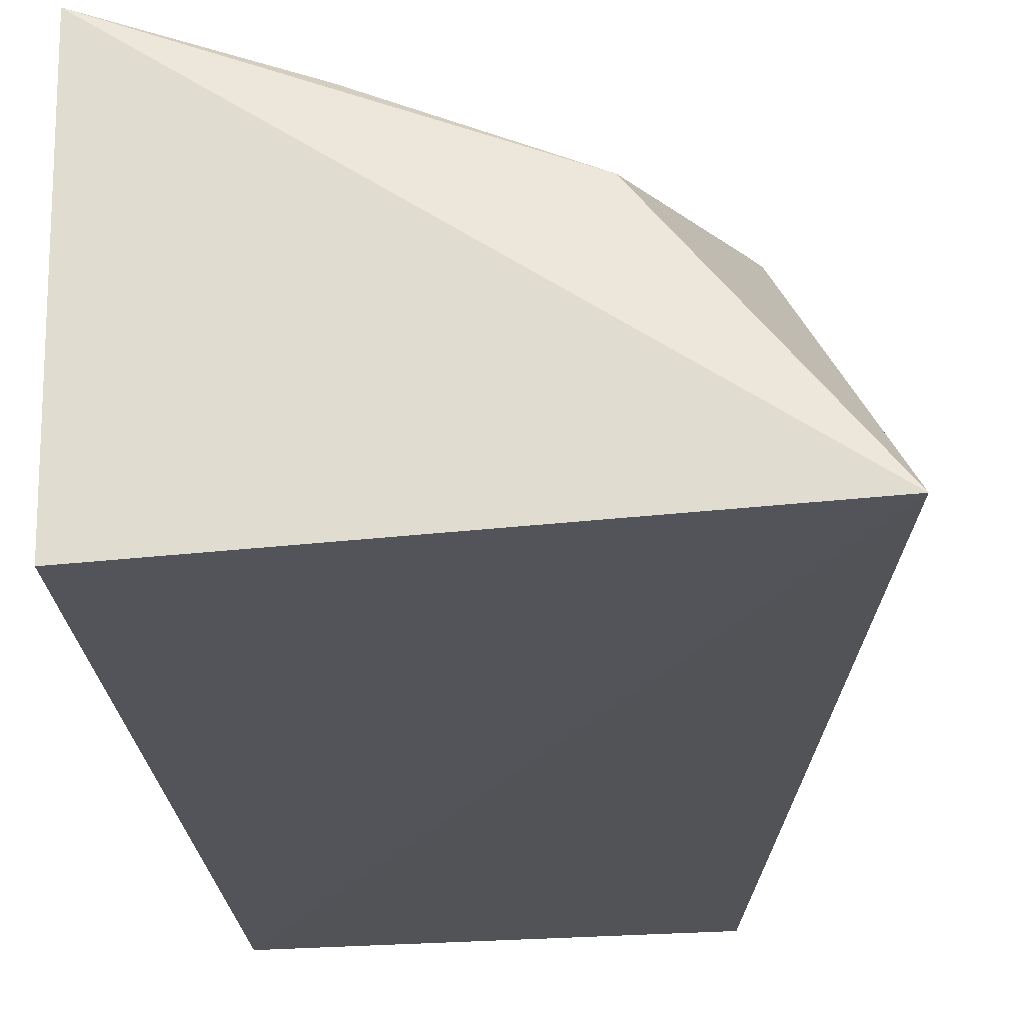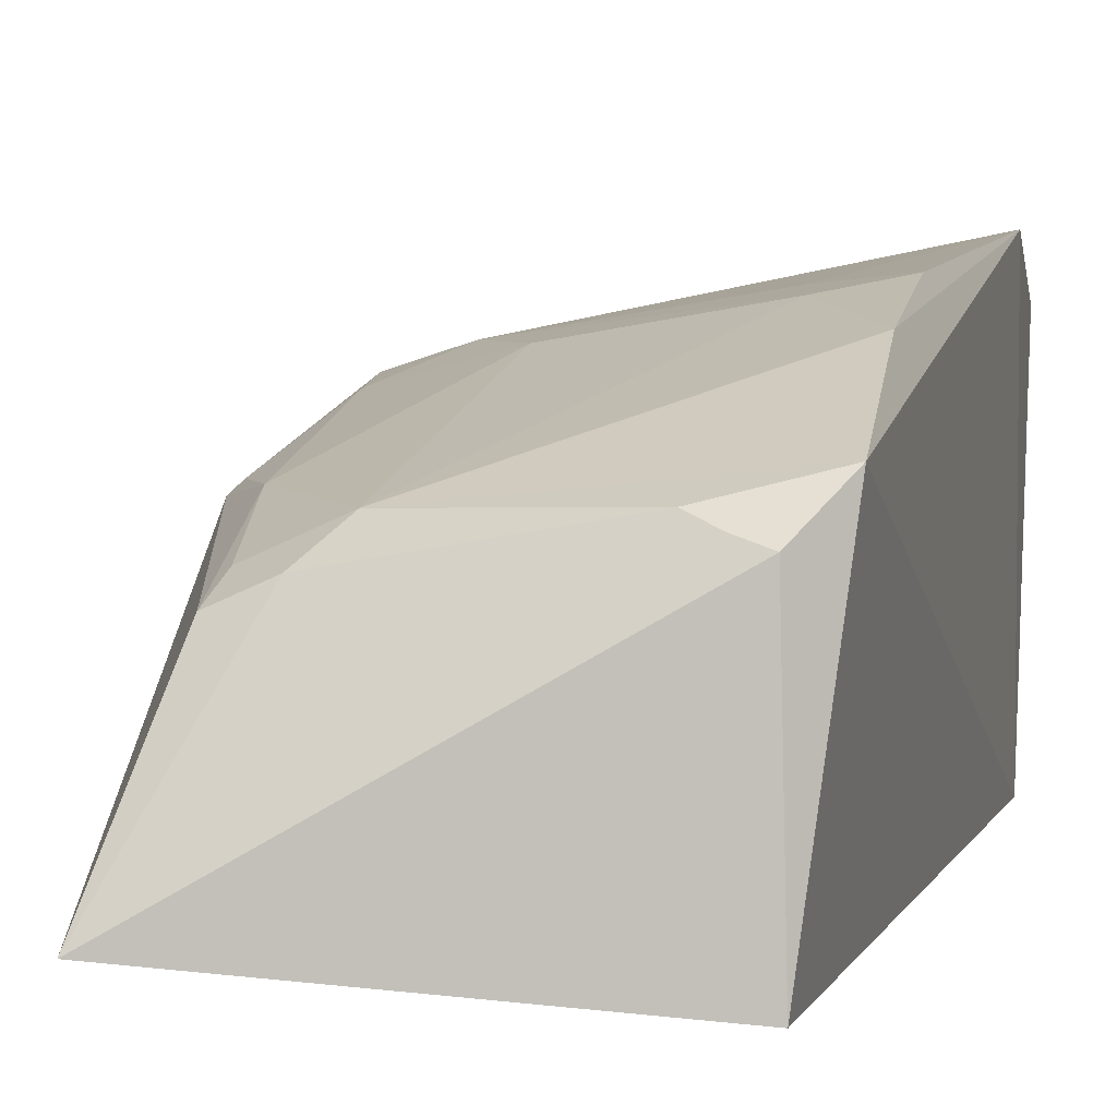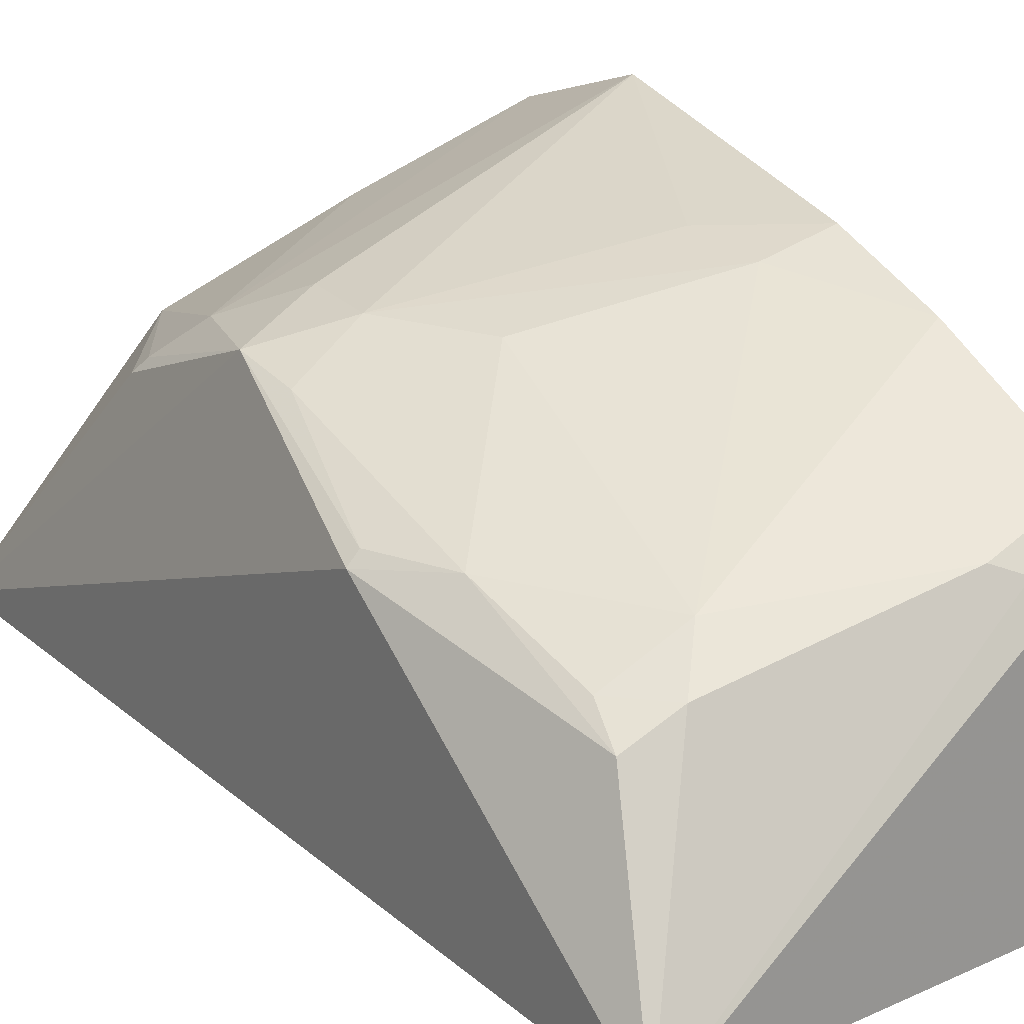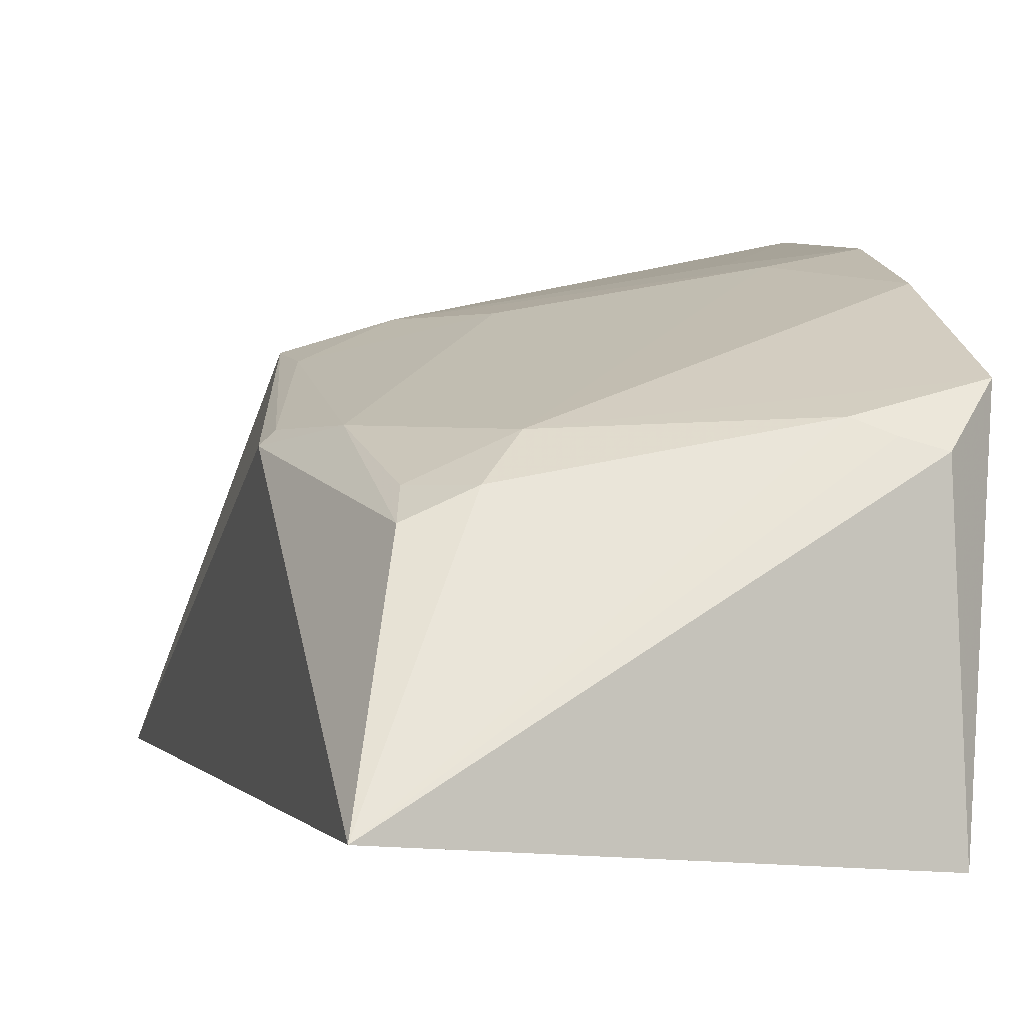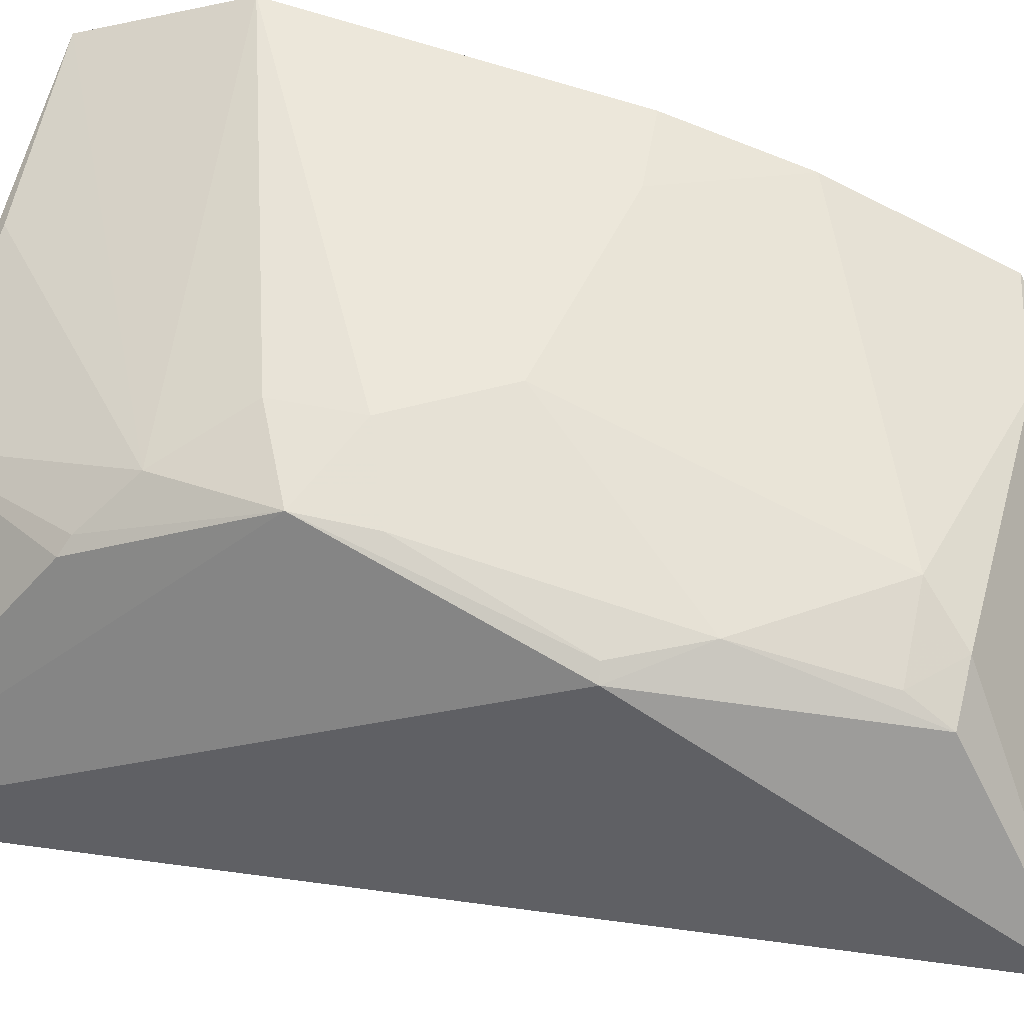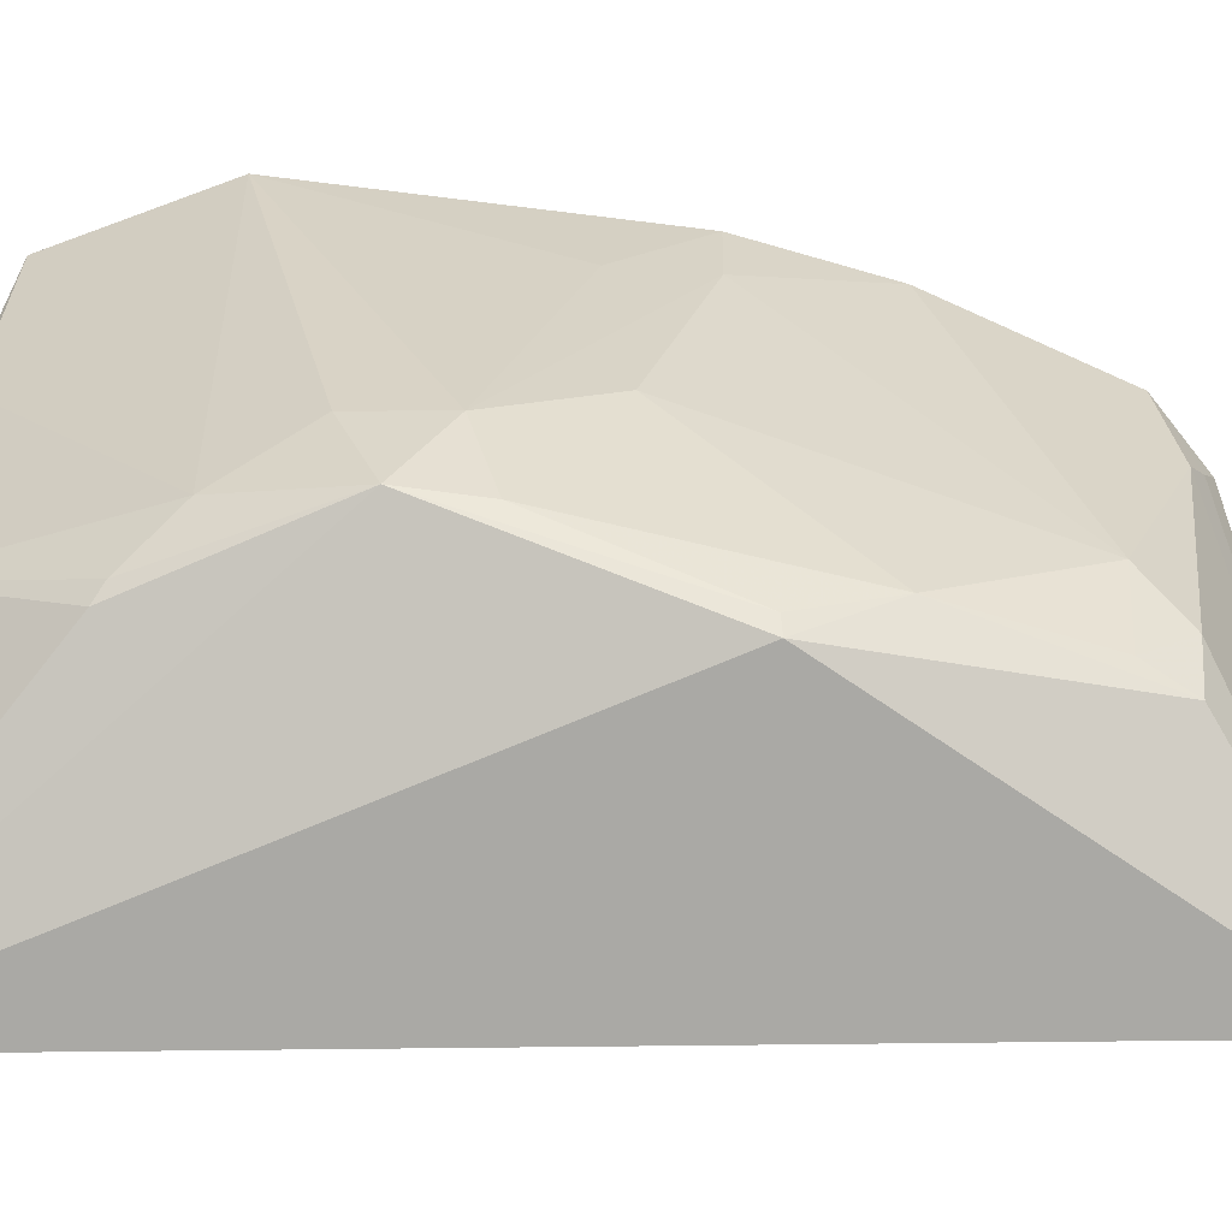
<metadata>
{"format":"obj","ext":"obj","renderer":"f3d","projection":"perspective","resolution":1024,"background":"white","views":[{"elev":-23.7,"azim":-175.5,"up":"+Z"},{"elev":5.3,"azim":16.4,"up":"+Z"},{"elev":24.3,"azim":-28.1,"up":"+Z"},{"elev":0.7,"azim":-7.0,"up":"+Z"},{"elev":43.8,"azim":-72.7,"up":"+Z"},{"elev":16.2,"azim":-81.9,"up":"+Z"}]}
</metadata>
<code>
v -0.1017 -0.1564 0.1075
v -0.09848 -0.1605 0.01017
v -0.0951 0.1397 0.1529
v -0.2886 0.151 0.01702
v -0.2446 -0.1963 0.0231
v -0.09848 0.1426 0.01017
v -0.08733 -0.1396 0.1253
v -0.2488 0.01818 0.1365
v -0.211 -0.1528 0.09997
v -0.08993 0.08355 0.174
v -0.2241 0.1375 0.1039
v -0.2584 -0.06725 0.1095
v -0.1137 -0.1538 0.1112
v -0.1217 -0.03892 0.158
v -0.2394 0.06089 0.1302
v -0.2385 -0.09297 0.1145
v -0.1247 -0.1502 0.1158
v -0.2179 0.005821 0.1455
v -0.09457 -0.03551 0.1634
v -0.2187 0.03495 0.1447
v -0.159 0.1353 0.132
v -0.2568 0.0796 0.1097
v -0.254 -0.06615 0.1136
v -0.1995 -0.1366 0.1129
v -0.2306 -0.1537 0.09118
v -0.2451 -0.006727 0.1332
v -0.09268 -0.08125 0.1512
v -0.1269 -0.01044 0.1604
v -0.2525 0.0767 0.1148
v -0.1936 -0.02792 0.1457
v -0.2284 -0.1388 0.09978
f 5 2 1
f 5 4 2
f 6 2 4
f 6 4 3
f 7 1 2
f 7 2 6
f 10 7 6
f 10 6 3
f 11 3 4
f 12 8 4
f 12 4 5
f 13 5 1
f 13 1 7
f 15 10 3
f 17 9 5
f 17 5 13
f 17 13 7
f 20 15 8
f 20 10 15
f 20 18 10
f 20 8 18
f 21 15 3
f 21 3 11
f 21 11 15
f 22 11 4
f 22 4 8
f 23 8 12
f 23 12 16
f 24 9 17
f 24 17 7
f 25 16 12
f 25 12 5
f 25 5 9
f 26 18 8
f 26 23 16
f 26 8 23
f 27 7 10
f 27 10 19
f 27 24 7
f 27 19 14
f 27 14 24
f 28 19 10
f 28 10 18
f 28 18 14
f 28 14 19
f 29 15 11
f 29 11 22
f 29 22 8
f 29 8 15
f 30 16 24
f 30 26 16
f 30 18 26
f 30 24 14
f 30 14 18
f 31 24 16
f 31 16 25
f 31 25 9
f 31 9 24

</code>
